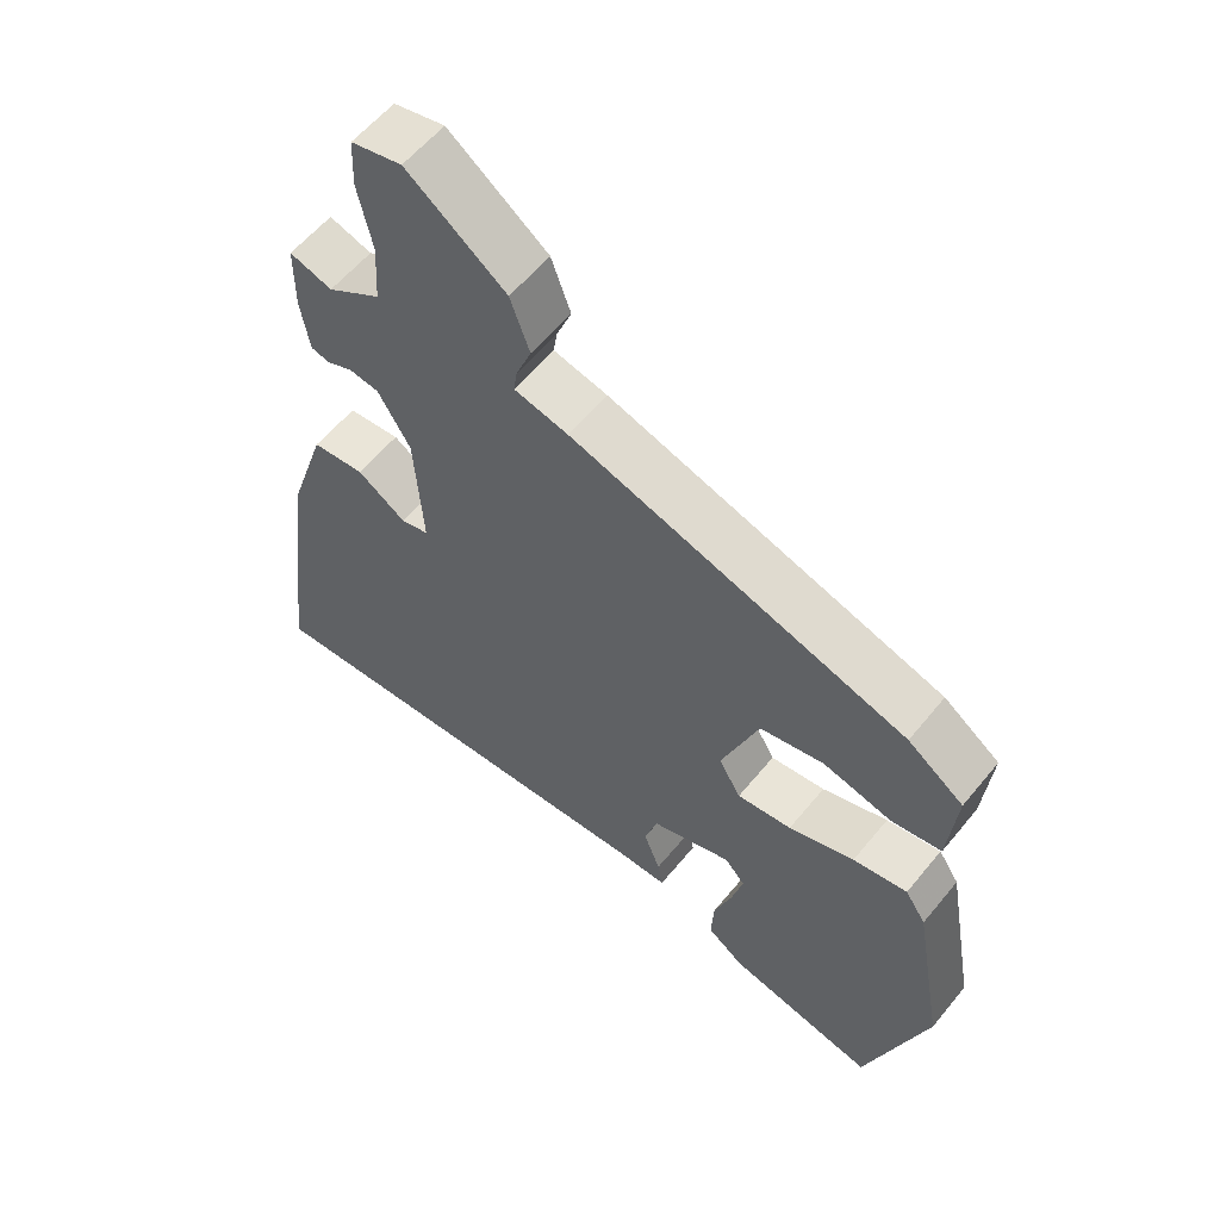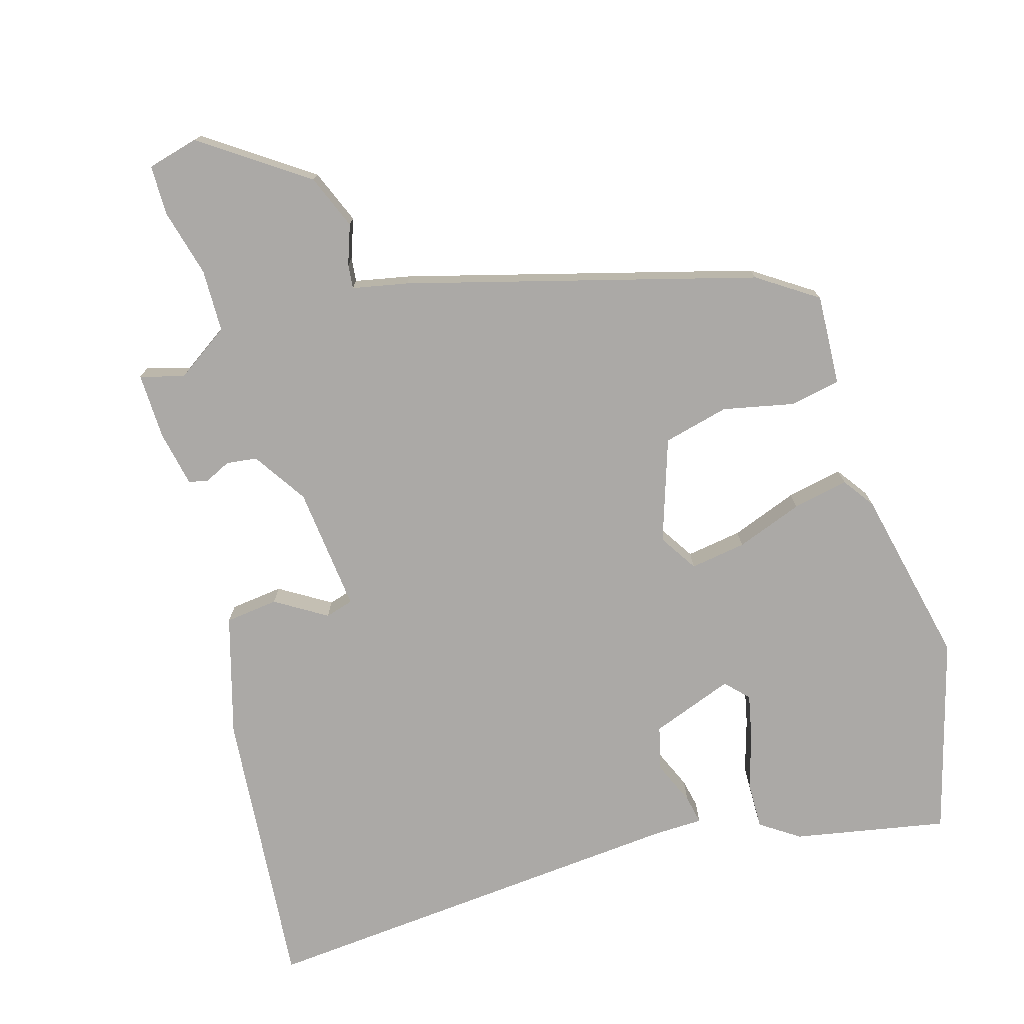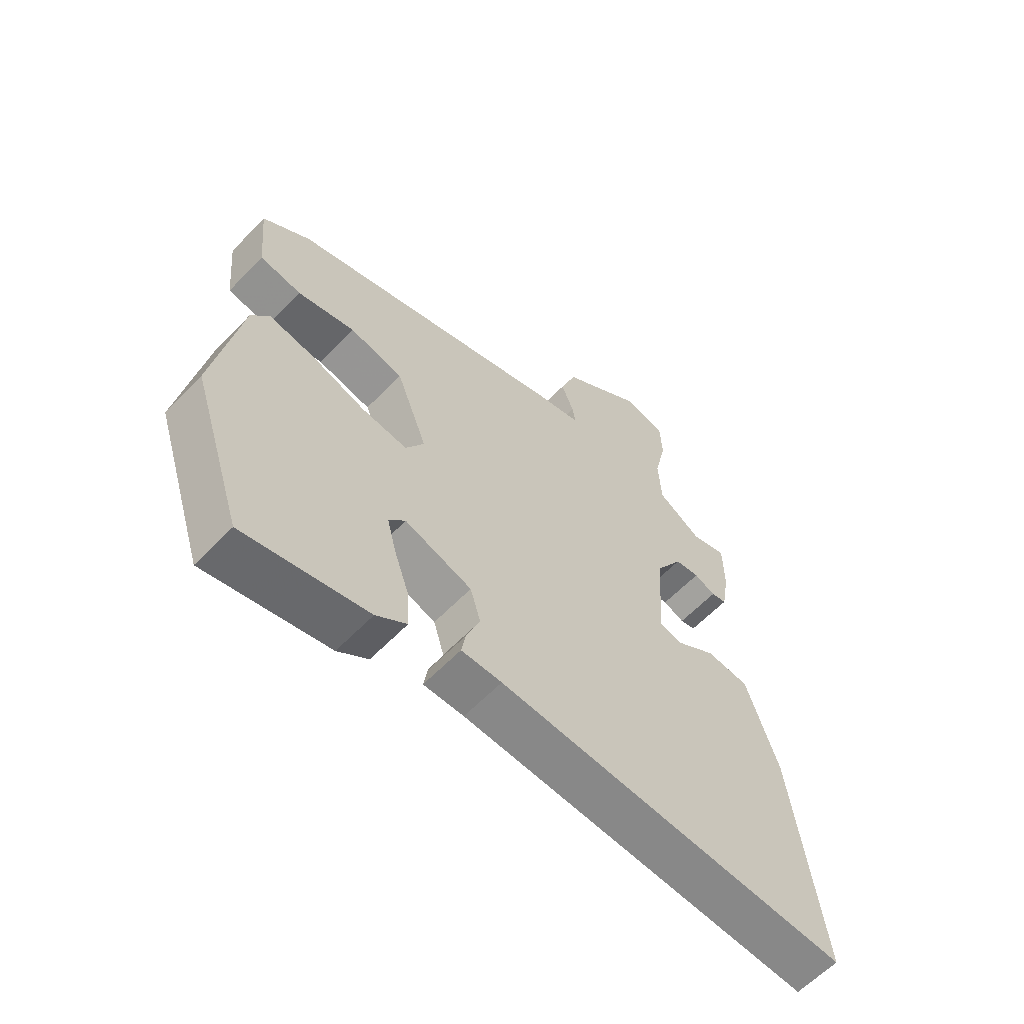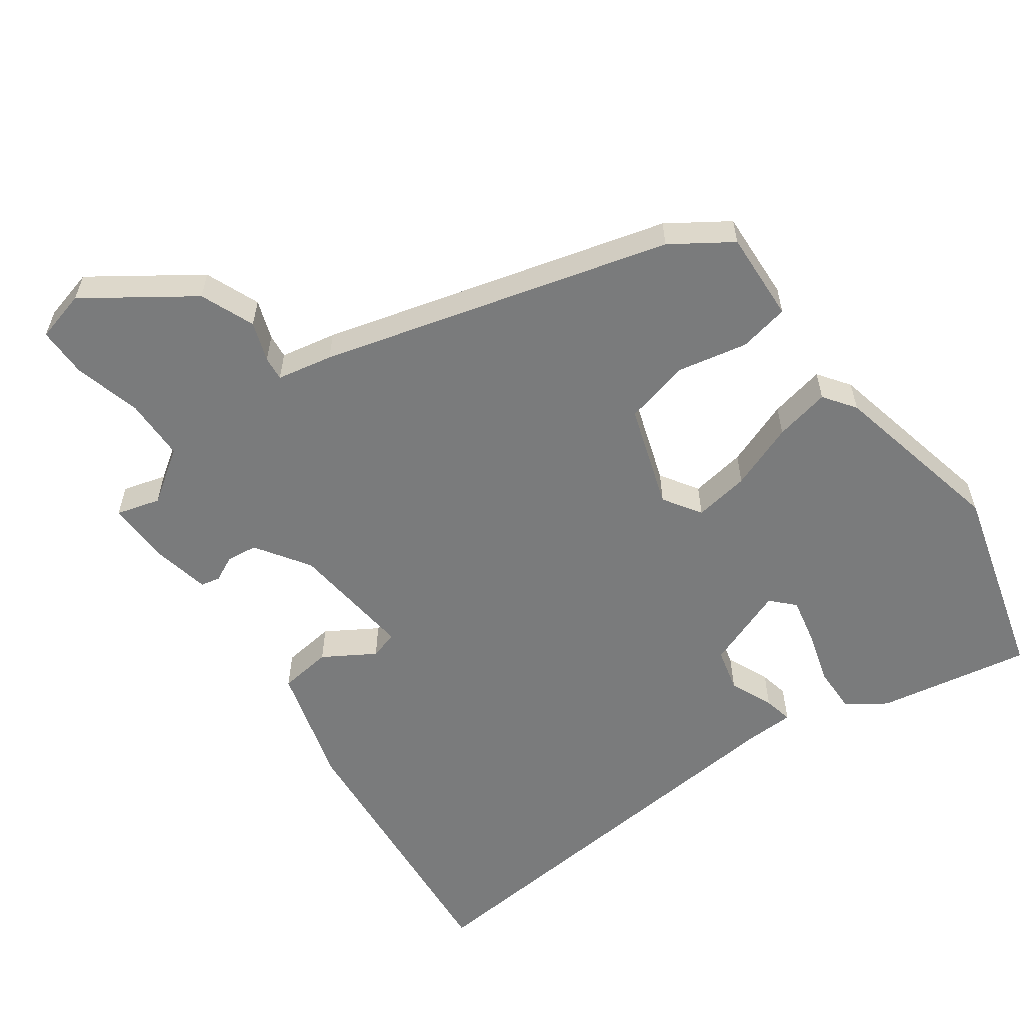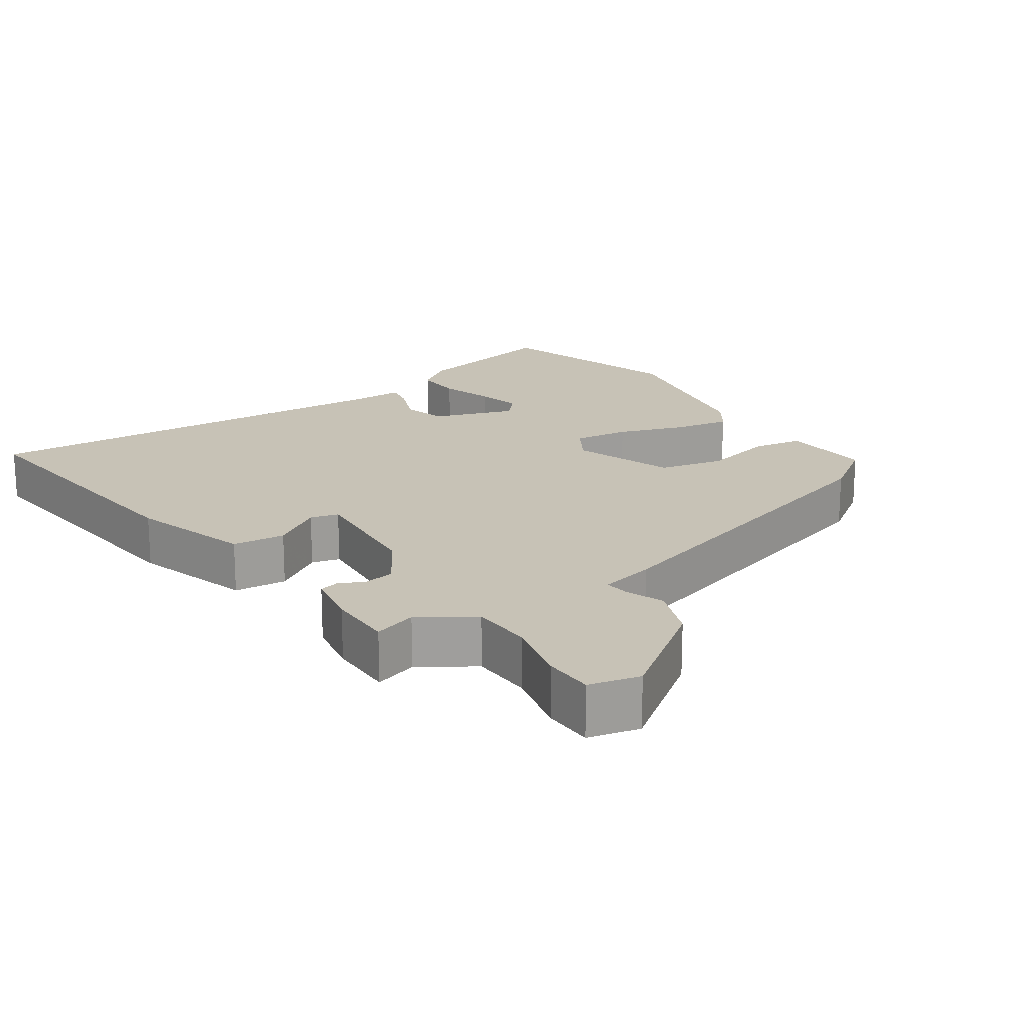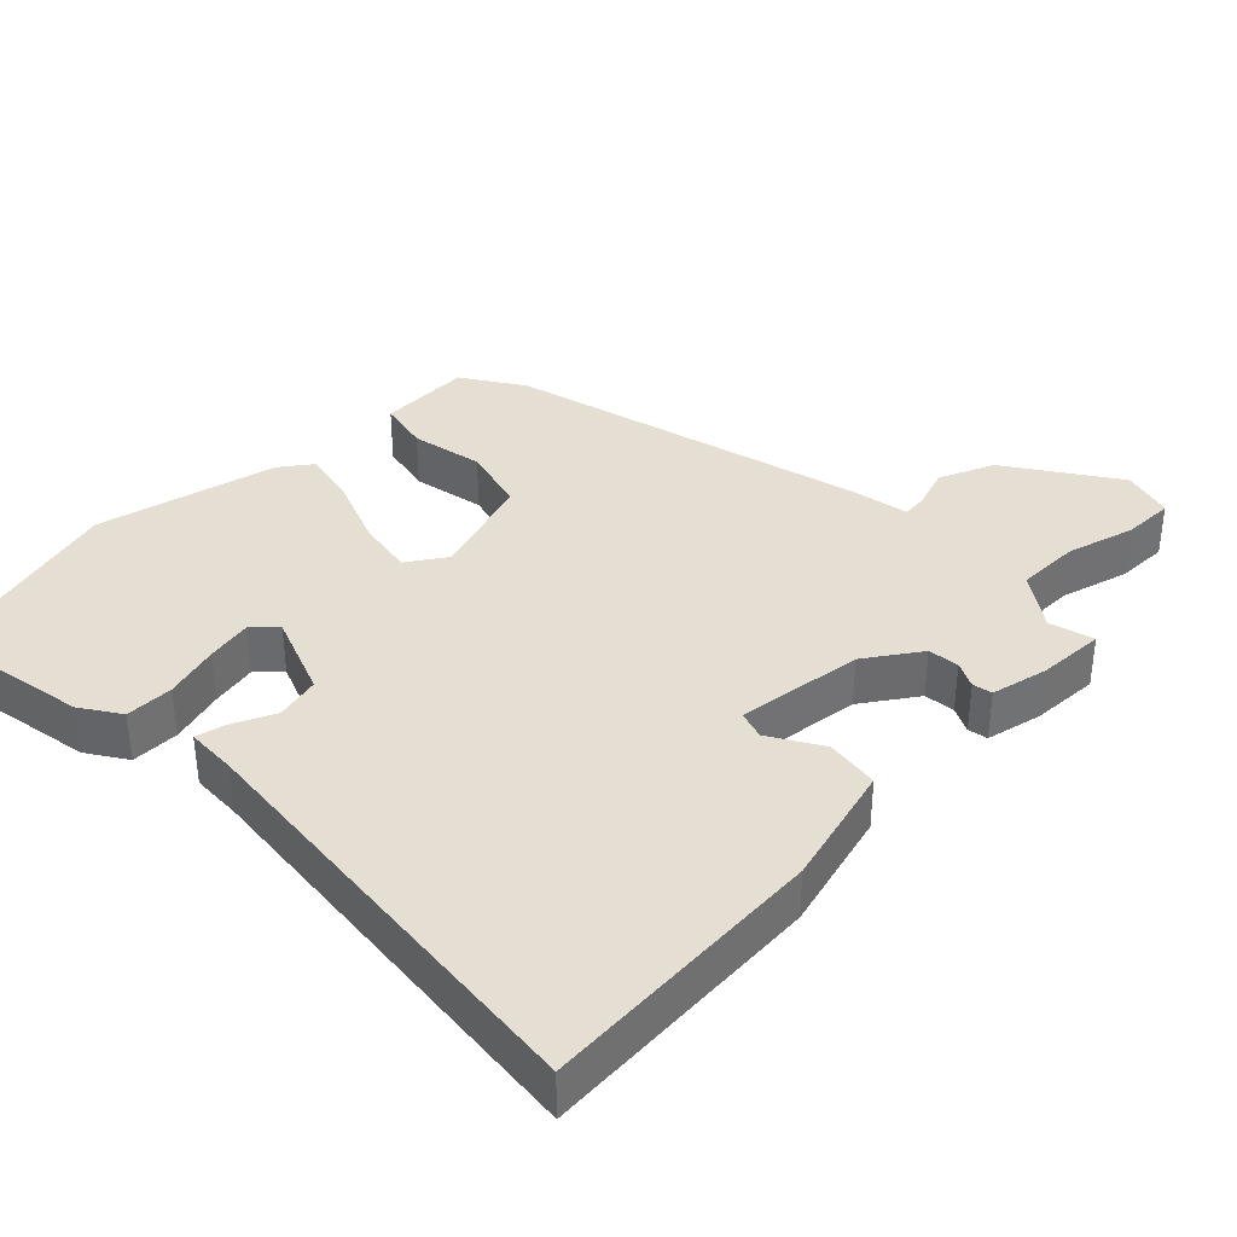
<metadata>
{"format":"obj","ext":"obj","renderer":"f3d","projection":"perspective","resolution":1024,"background":"white","views":[{"elev":58.3,"azim":38.9,"up":"+Z"},{"elev":-75.6,"azim":18.6,"up":"+Y"},{"elev":-61.2,"azim":136.3,"up":"+Z"},{"elev":-58.3,"azim":38.1,"up":"+Y"},{"elev":19.2,"azim":-33.2,"up":"+Y"},{"elev":37.0,"azim":-131.4,"up":"+Y"}]}
</metadata>
<code>
v -0.564 0.07 -0.479
v -0.514 0.07 -0.081
v -0.459 0.07 0.087
v -0.384 0.07 0.093
v -0.314 0.07 0.046
v -0.274 0.07 0.056
v -0.286 0.07 0.233
v -0.333 0.07 0.311
v -0.376 0.07 0.318
v -0.413 0.07 0.302
v -0.44 0.07 0.309
v -0.453 0.07 0.388
v -0.452 0.07 0.482
v -0.391 0.07 0.462
v -0.314 0.07 0.51
v -0.309 0.07 0.598
v -0.33 0.07 0.694
v -0.327 0.07 0.765
v -0.254 0.07 0.781
v -0.111 0.07 0.673
v -0.083 0.07 0.595
v -0.105 0.07 0.54
v -0.11 0.07 0.506
v -0.032 0.07 0.487
v 0.453 0.07 0.333
v 0.534 0.07 0.274
v 0.522 0.07 0.146
v 0.45 0.07 0.135
v 0.351 0.07 0.16
v 0.258 0.07 0.141
v 0.204 0.07 -0.002
v 0.236 0.07 -0.057
v 0.315 0.07 -0.048
v 0.41 0.07 -0.017
v 0.489 0.07 -0.004
v 0.519 0.07 -0.05
v 0.564 0.07 -0.303
v 0.475 0.07 -0.576
v 0.261 0.07 -0.527
v 0.208 0.07 -0.488
v 0.212 0.07 -0.421
v 0.238 0.07 -0.346
v 0.254 0.07 -0.283
v 0.225 0.07 -0.25
v 0.108 0.07 -0.288
v 0.09 0.07 -0.349
v 0.114 0.07 -0.411
v 0.121 0.07 -0.452
v 0.051 0.07 -0.451
v -0.564 0 -0.479
v -0.514 0 -0.081
v -0.459 0 0.087
v -0.384 0 0.093
v -0.314 0 0.046
v -0.274 0 0.056
v -0.286 0 0.233
v -0.333 0 0.311
v -0.376 0 0.318
v -0.413 0 0.302
v -0.44 0 0.309
v -0.453 0 0.388
v -0.452 0 0.482
v -0.391 0 0.462
v -0.314 0 0.51
v -0.309 0 0.598
v -0.33 0 0.694
v -0.327 0 0.765
v -0.254 0 0.781
v -0.111 0 0.673
v -0.083 0 0.595
v -0.105 0 0.54
v -0.11 0 0.506
v -0.032 0 0.487
v 0.453 0 0.333
v 0.534 0 0.274
v 0.522 0 0.146
v 0.45 0 0.135
v 0.351 0 0.16
v 0.258 0 0.141
v 0.204 0 -0.002
v 0.236 0 -0.057
v 0.315 0 -0.048
v 0.41 0 -0.017
v 0.489 0 -0.004
v 0.519 0 -0.05
v 0.564 0 -0.303
v 0.475 0 -0.576
v 0.261 0 -0.527
v 0.208 0 -0.488
v 0.212 0 -0.421
v 0.238 0 -0.346
v 0.254 0 -0.283
v 0.225 0 -0.25
v 0.108 0 -0.288
v 0.09 0 -0.349
v 0.114 0 -0.411
v 0.121 0 -0.452
v 0.051 0 -0.451
f 46 47 48 49
f 45 46 49 1
f 44 45 1 2
f 39 40 41 42
f 39 42 43
f 38 39 43
f 37 38 43
f 36 37 43 44
f 33 34 35 36
f 32 33 36 44
f 26 27 28 29
f 26 29 30
f 23 24 25 26
f 23 26 30
f 19 20 21 22
f 19 22 23
f 16 17 18 19
f 15 16 19 23
f 14 15 23 30
f 9 10 11 12
f 8 9 12 13
f 2 3 4 5
f 2 5 6
f 31 32 44 2
f 8 13 14 30
f 7 8 30 31
f 6 7 31
f 2 6 31
f 98 97 96 95
f 50 98 95 94
f 51 50 94 93
f 91 90 89 88
f 92 91 88
f 92 88 87
f 92 87 86
f 93 92 86 85
f 85 84 83 82
f 93 85 82 81
f 78 77 76 75
f 79 78 75
f 75 74 73 72
f 79 75 72
f 71 70 69 68
f 72 71 68
f 68 67 66 65
f 72 68 65 64
f 79 72 64 63
f 61 60 59 58
f 62 61 58 57
f 54 53 52 51
f 55 54 51
f 51 93 81 80
f 79 63 62 57
f 80 79 57 56
f 80 56 55
f 80 55 51
f 1 50 51 2
f 2 51 52 3
f 3 52 53 4
f 4 53 54 5
f 5 54 55 6
f 6 55 56 7
f 7 56 57 8
f 8 57 58 9
f 9 58 59 10
f 10 59 60 11
f 11 60 61 12
f 12 61 62 13
f 13 62 63 14
f 14 63 64 15
f 15 64 65 16
f 16 65 66 17
f 17 66 67 18
f 18 67 68 19
f 19 68 69 20
f 20 69 70 21
f 21 70 71 22
f 22 71 72 23
f 23 72 73 24
f 24 73 74 25
f 25 74 75 26
f 26 75 76 27
f 27 76 77 28
f 28 77 78 29
f 29 78 79 30
f 30 79 80 31
f 31 80 81 32
f 32 81 82 33
f 33 82 83 34
f 34 83 84 35
f 35 84 85 36
f 36 85 86 37
f 37 86 87 38
f 38 87 88 39
f 39 88 89 40
f 40 89 90 41
f 41 90 91 42
f 42 91 92 43
f 43 92 93 44
f 44 93 94 45
f 45 94 95 46
f 46 95 96 47
f 47 96 97 48
f 48 97 98 49
f 49 98 50 1

</code>
